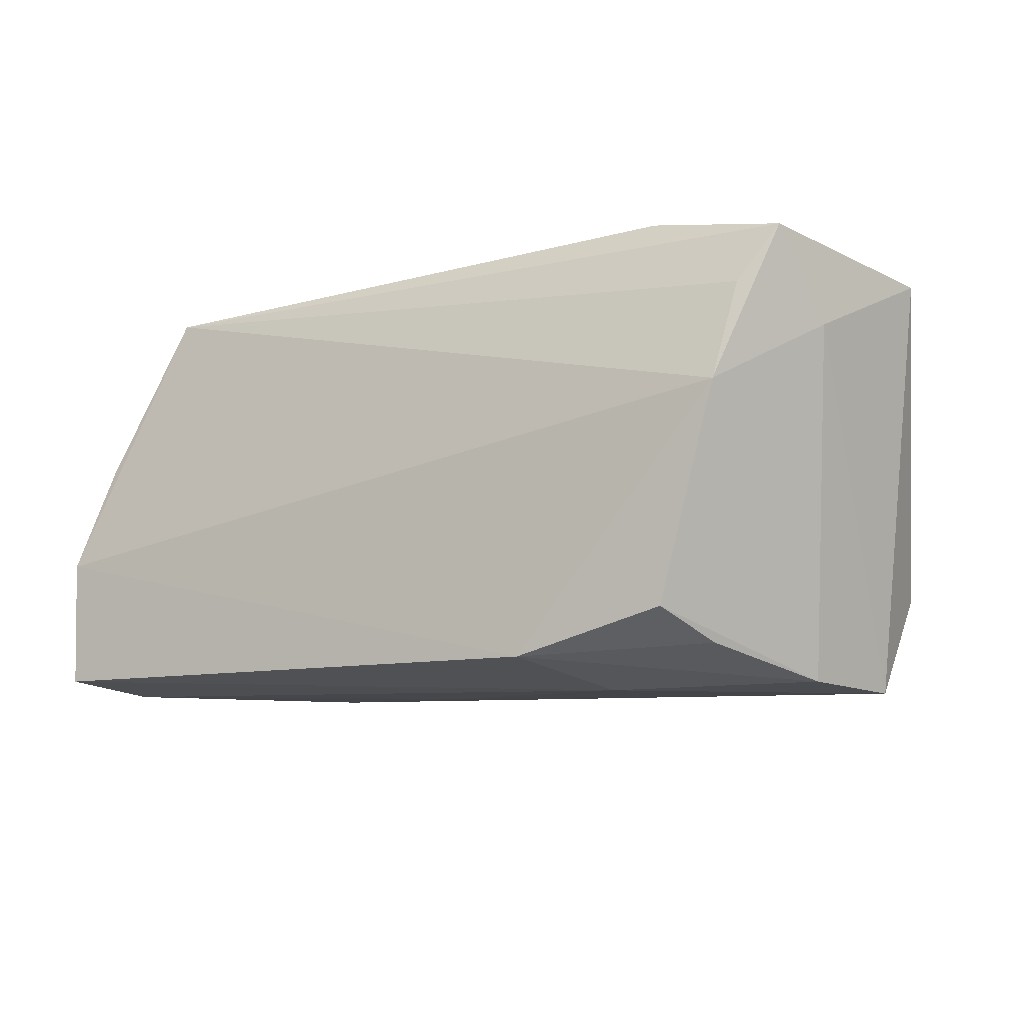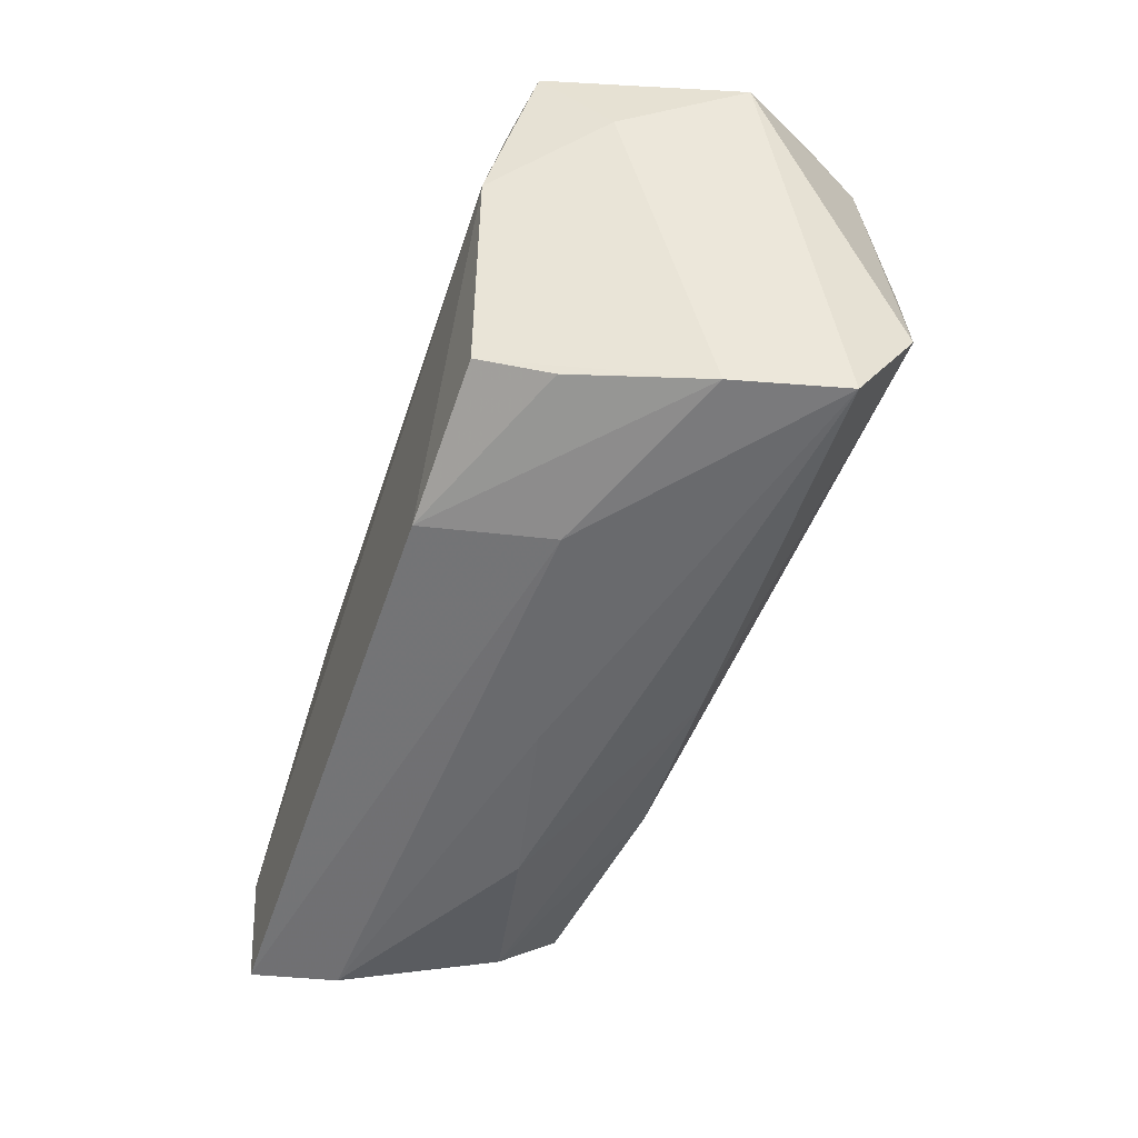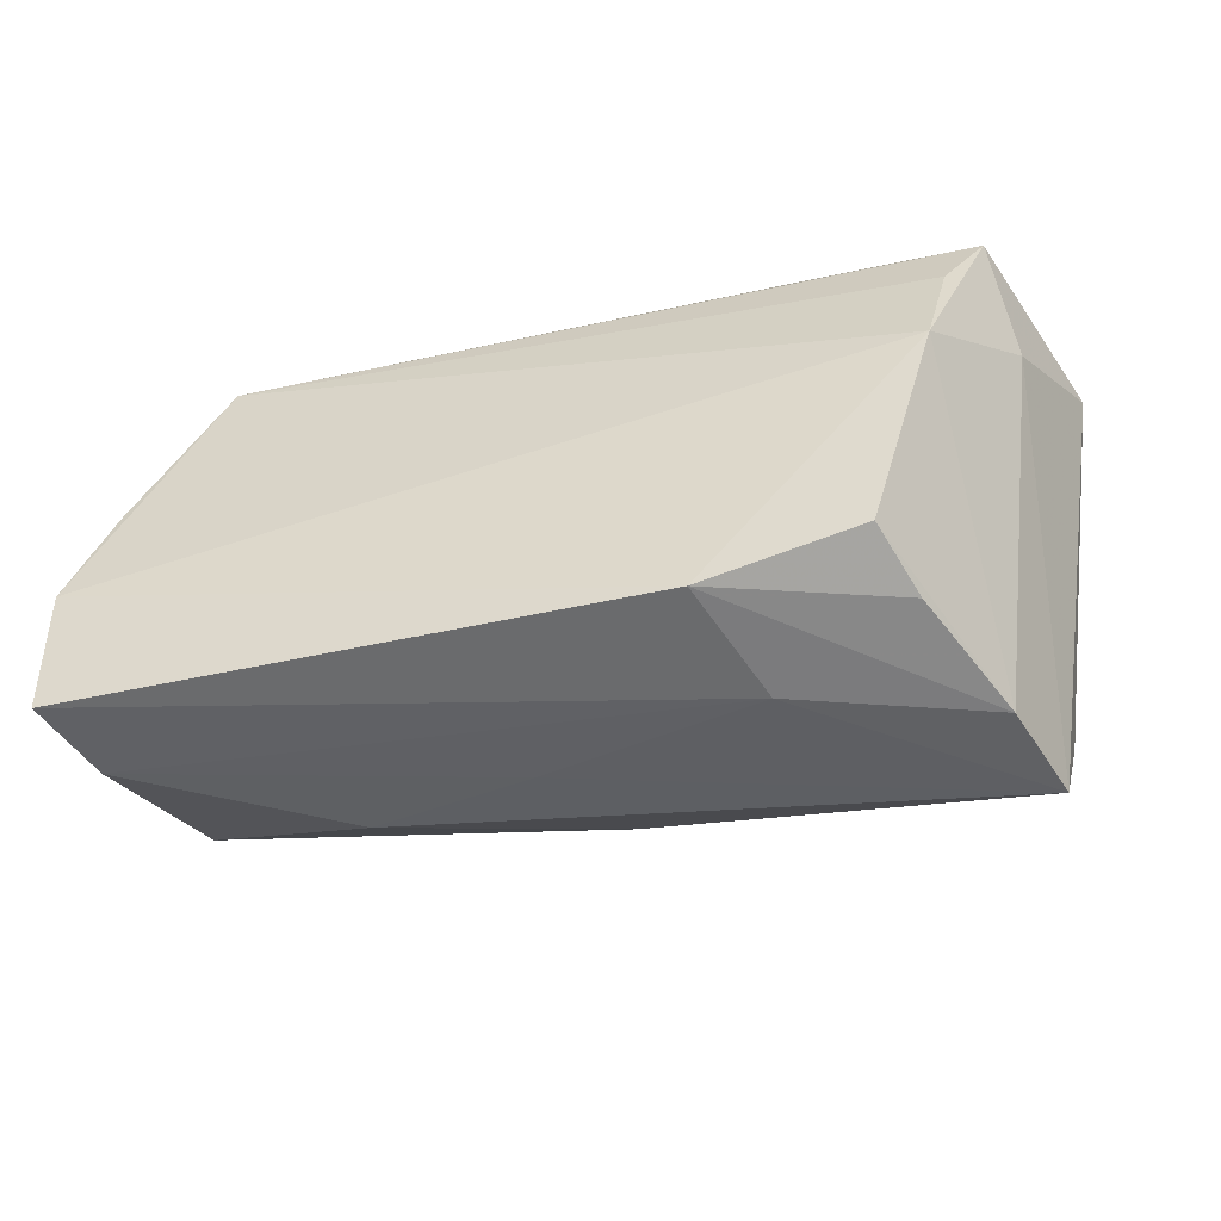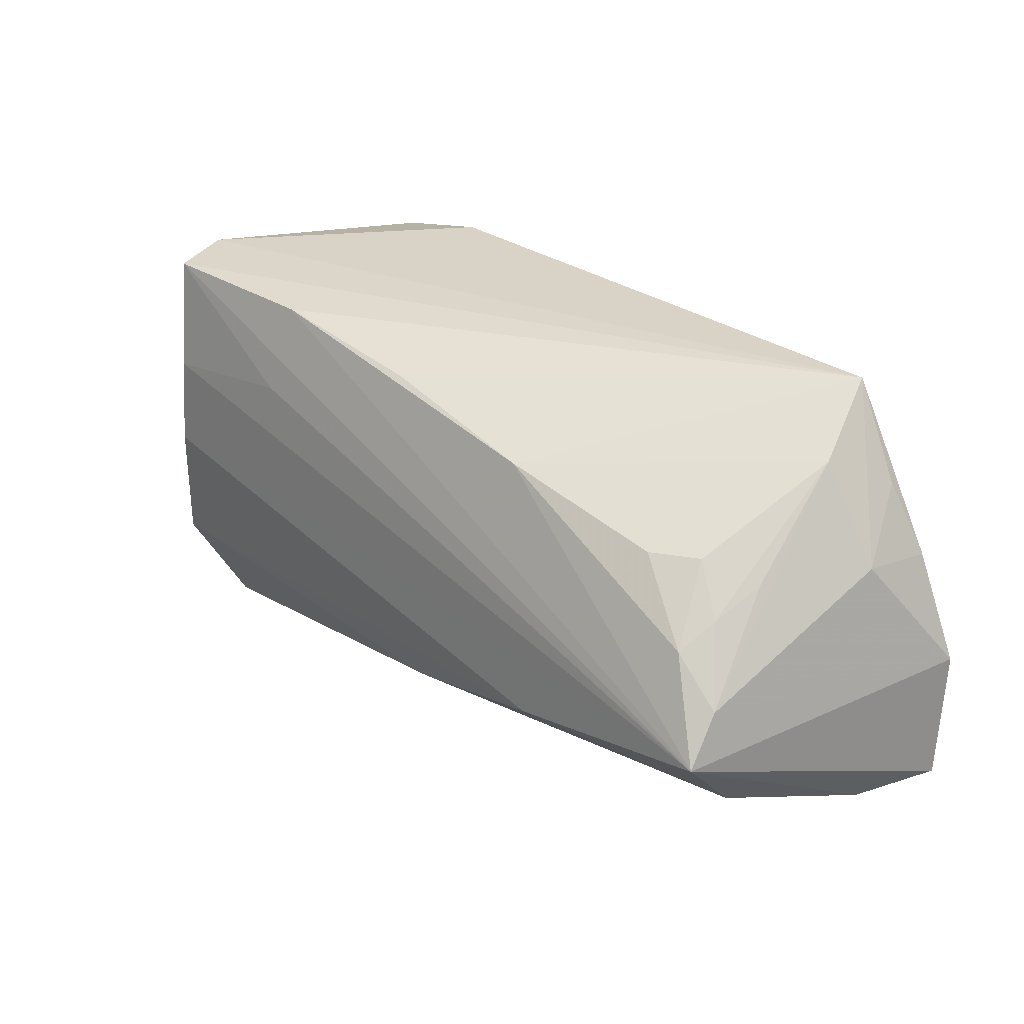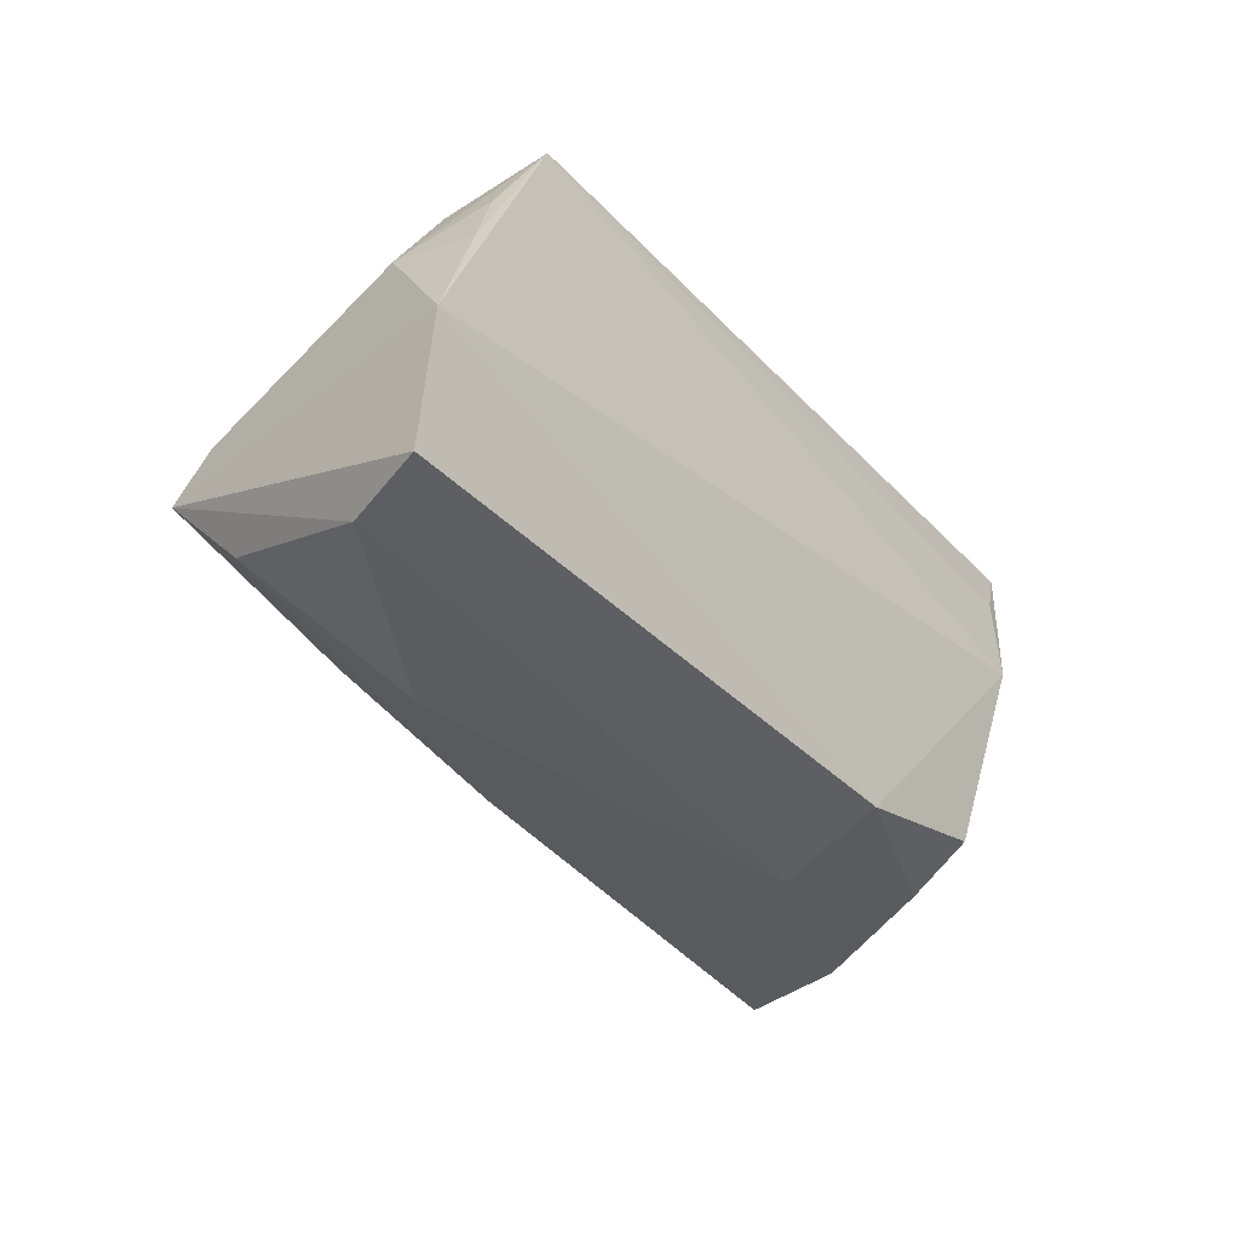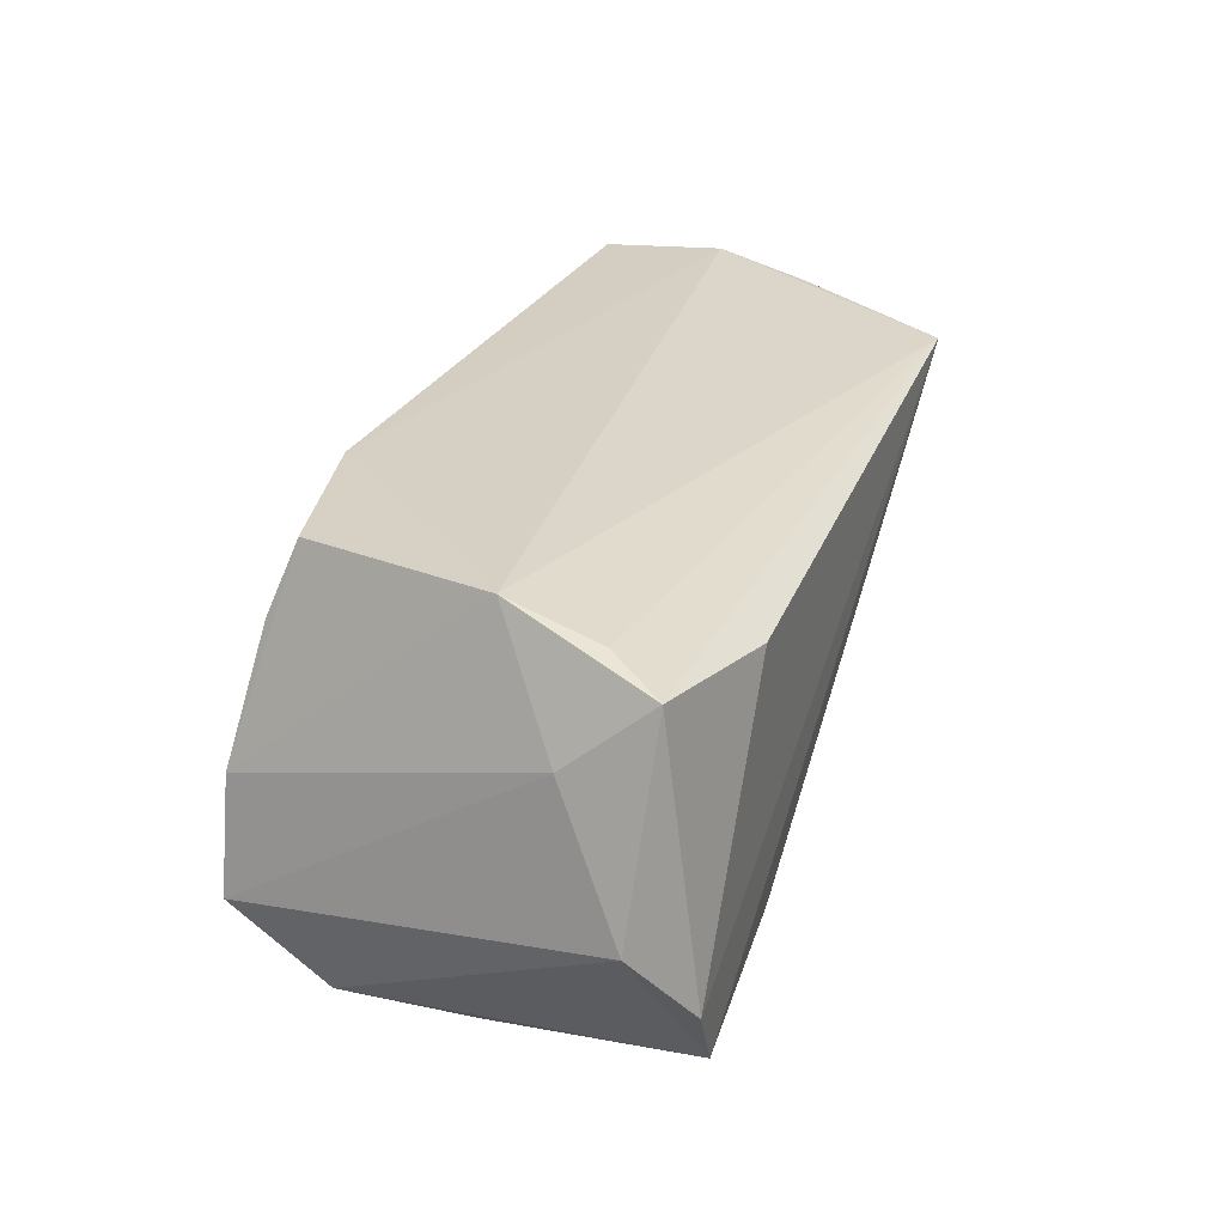
<metadata>
{"format":"obj","ext":"obj","renderer":"f3d","projection":"perspective","resolution":1024,"background":"white","views":[{"elev":-15.6,"azim":32.1,"up":"+Y"},{"elev":-58.1,"azim":71.5,"up":"+Y"},{"elev":-48.1,"azim":17.1,"up":"+Y"},{"elev":28.1,"azim":-128.7,"up":"+Y"},{"elev":-33.5,"azim":-51.1,"up":"+Y"},{"elev":28.6,"azim":110.0,"up":"+Z"}]}
</metadata>
<code>
v -0.03146 -0.02379 -0.005942
v 0.01675 -0.02831 0.004606
v 0.04463 -0.01464 -0.02617
v -0.04951 0.006808 -0.009998
v -0.04287 0.02708 0.01992
v -0.05994 -0.0221 0.02038
v 0.0483 0.02708 -0.01612
v 0.02288 0.01492 -0.02421
v 0.0543 0.02104 -0.006358
v 0.03388 -0.02522 0.01075
v -0.05428 -0.001665 -0.01408
v -0.04731 0.02051 0.00994
v -0.0566 -0.023 0.009889
v -0.05954 -0.006002 0.02184
v 0.04217 0.01264 -0.02674
v 0.01212 -0.02615 0.02
v 0.04245 0.01549 0.01968
v -0.05408 0.006997 0.02093
v 0.04328 -0.0277 -0.01877
v 0.04253 0.001071 -0.02742
v -0.05508 -0.007632 -0.01826
v 0.03126 -0.02214 0.01944
v -0.04984 0.01575 0.01896
v -0.05308 -0.01629 -0.01004
v 0.02965 0.02708 0.01571
v -0.03949 0.01229 -0.01169
v 0.02173 0.02593 -0.02091
v -0.02793 -0.01227 -0.02118
v -0.04468 0.01228 -0.007865
v 0.03993 0.003303 0.02184
v 0.04869 0.01228 0.008982
v 0.04387 0.02672 -0.02446
v -0.04861 0.004085 -0.01481
v -0.0502 0.00964 -0.00354
v -0.05484 0.008855 0.01067
v -0.0196 0.01755 -0.01604
v 0.04724 0.02245 0.0177
v 0.03999 -0.02797 -0.005064
v -0.00491 -0.01882 -0.01999
v -0.01084 -0.02583 -0.001727
v 0.001495 0.0224 -0.01773
f 14 30 5
f 30 17 5
f 13 6 21
f 21 6 14
f 19 39 3
f 9 19 3
f 31 19 9
f 25 5 37
f 37 5 17
f 37 31 9
f 37 17 30
f 30 31 37
f 9 3 32
f 13 21 24
f 11 21 14
f 33 21 11
f 16 22 30
f 16 30 14
f 14 6 16
f 20 21 15
f 15 32 20
f 20 32 3
f 28 3 39
f 39 24 28
f 28 24 21
f 21 20 28
f 28 20 3
f 19 31 38
f 30 22 38
f 38 31 30
f 36 21 33
f 15 21 8
f 8 32 15
f 21 32 8
f 7 5 25
f 7 32 5
f 25 37 7
f 7 37 9
f 9 32 7
f 1 39 19
f 1 24 39
f 19 40 1
f 1 40 13
f 13 24 1
f 35 11 14
f 5 36 12
f 12 35 5
f 11 35 12
f 2 6 13
f 2 16 6
f 13 40 2
f 2 38 16
f 2 40 19
f 19 38 2
f 22 16 10
f 10 38 22
f 16 38 10
f 5 32 27
f 27 32 21
f 21 36 27
f 14 5 18
f 18 35 14
f 33 11 4
f 41 36 5
f 5 27 41
f 41 27 36
f 5 35 23
f 23 18 5
f 35 18 23
f 11 12 34
f 34 4 11
f 12 4 34
f 29 4 12
f 33 4 29
f 26 12 36
f 26 29 12
f 26 36 33
f 33 29 26

</code>
